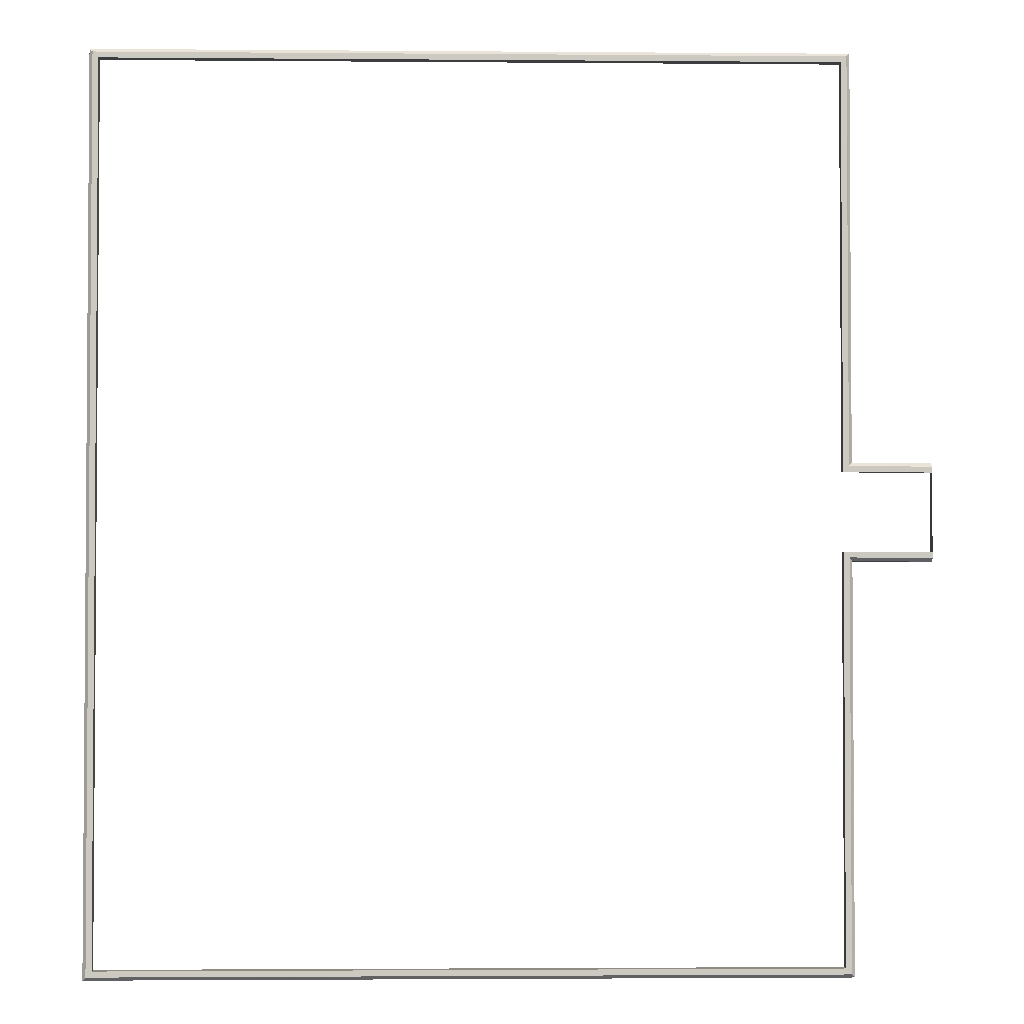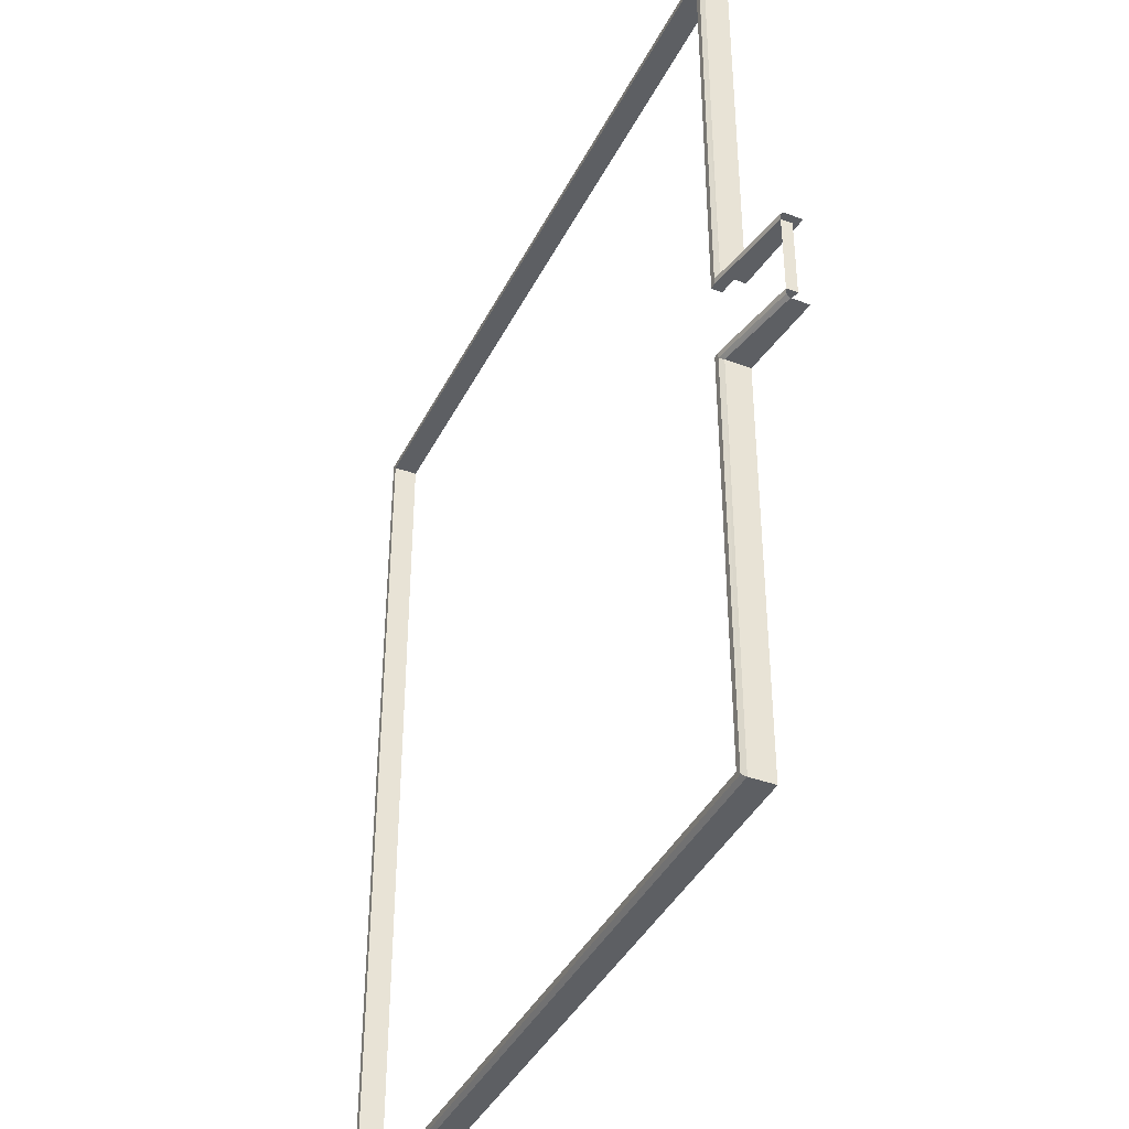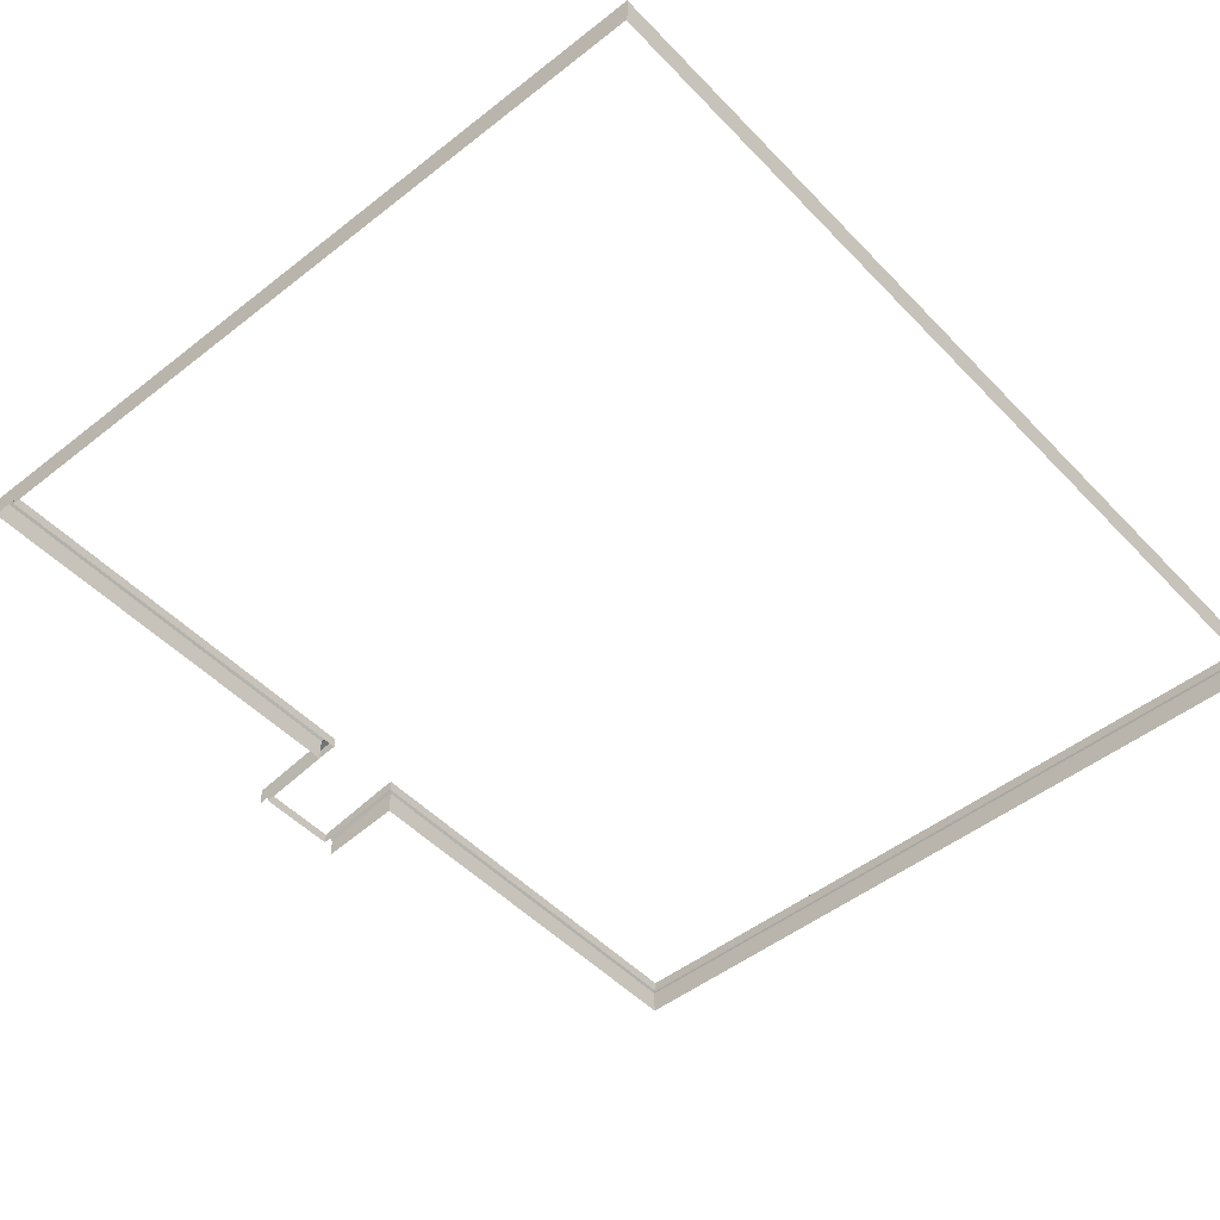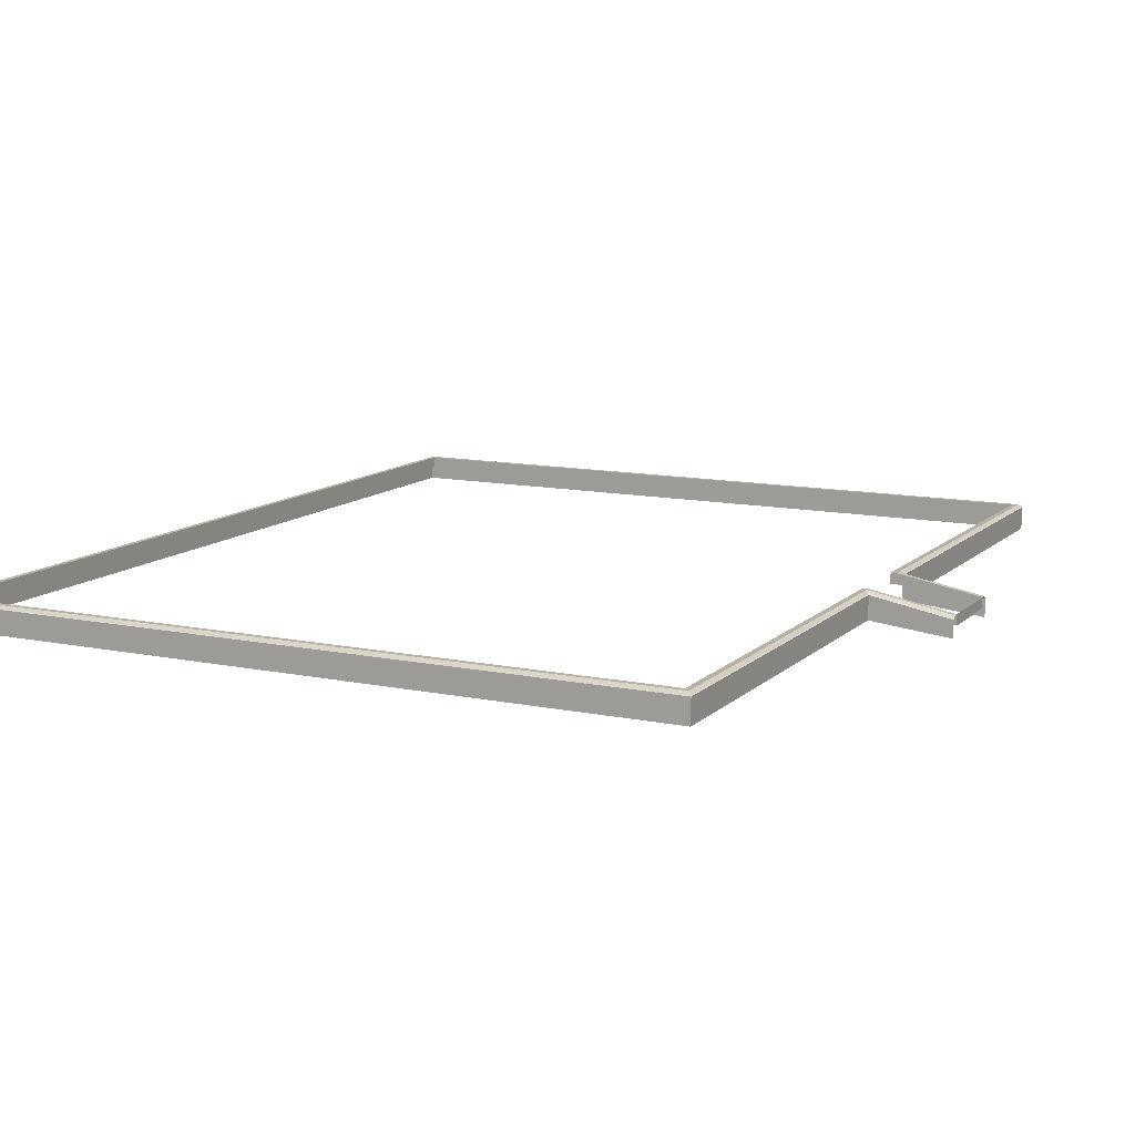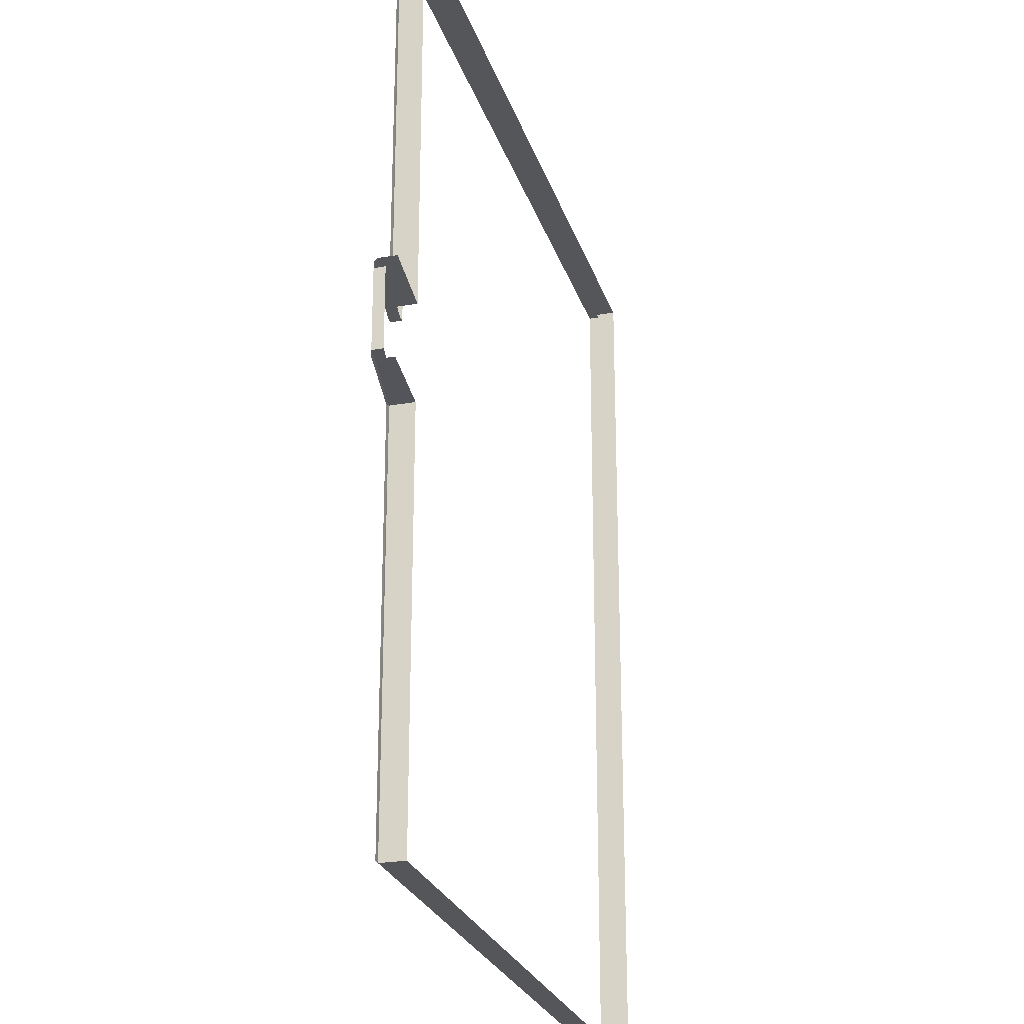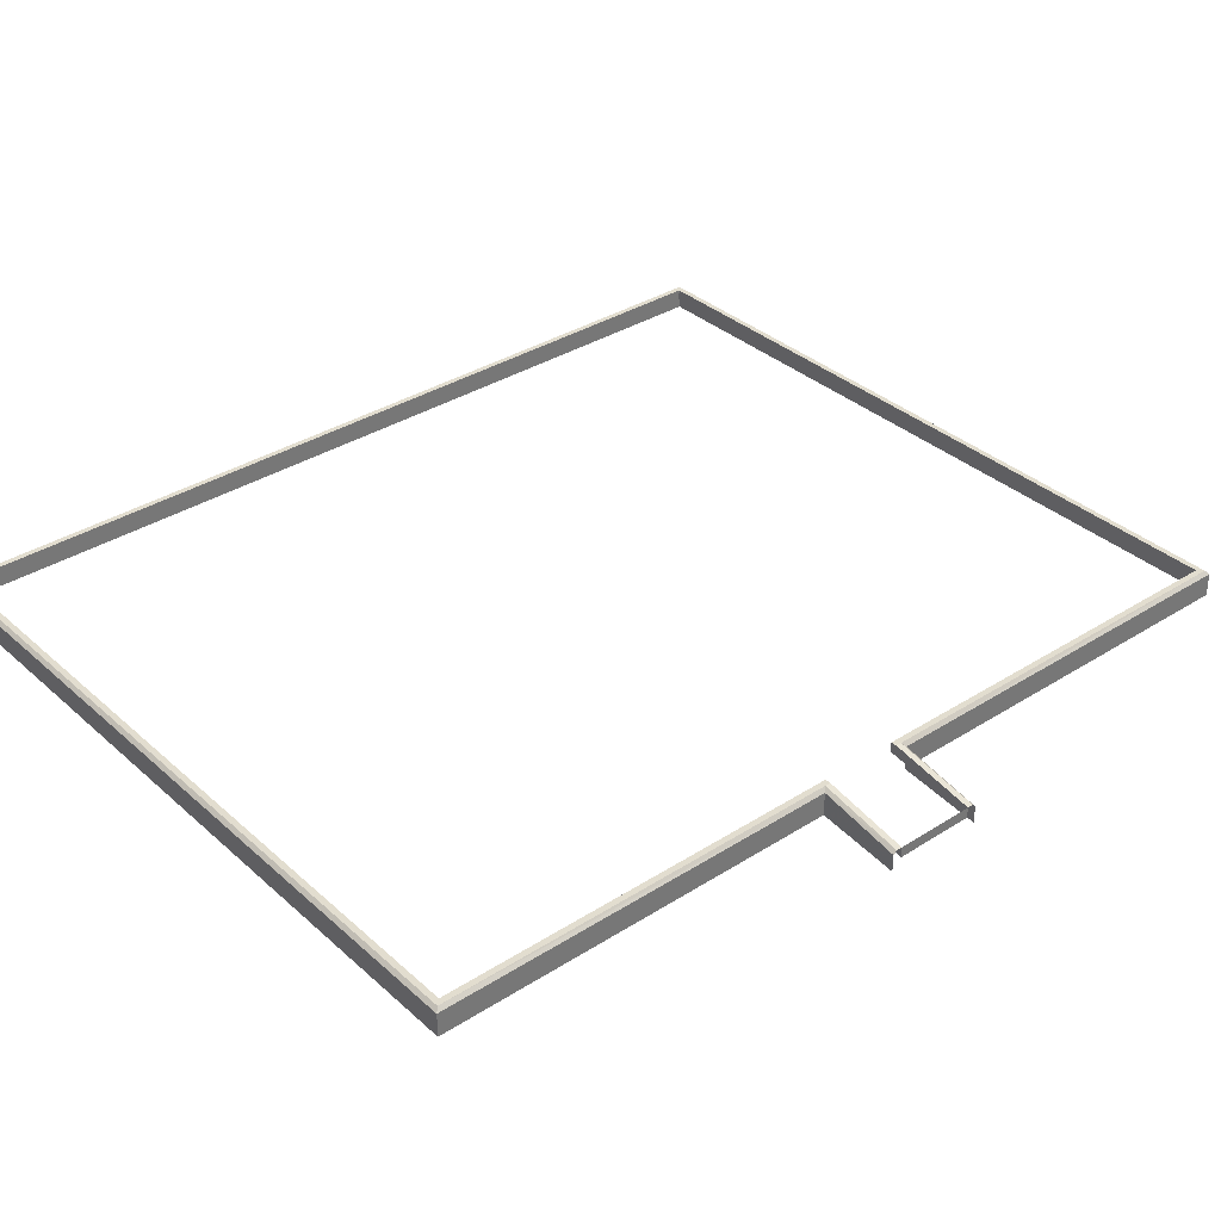
<metadata>
{"format":"obj","ext":"obj","renderer":"f3d","projection":"perspective","resolution":1024,"background":"white","views":[{"elev":-2.5,"azim":178.4,"up":"+Z"},{"elev":-40.2,"azim":-114.8,"up":"+Z"},{"elev":-48.9,"azim":41.2,"up":"+Y"},{"elev":11.8,"azim":-153.4,"up":"+Y"},{"elev":-25.2,"azim":-74.1,"up":"+Z"},{"elev":35.0,"azim":-130.3,"up":"+Y"}]}
</metadata>
<code>
o World_Geometry_2_-_FPS_Platform_Outer_Cube.007
v 42.52 -0.4466 26.14
v 16.96 -0.4466 29.12
v 16.96 -0.4466 42.96
v 42.52 -0.4466 42.96
v 42.52 -0.4466 28.81
v 42.52 -0.4466 11.98
v 16.96 -0.4466 11.98
v 16.96 -0.4466 25.82
v 14.18 -0.7421 25.81
v 14.18 -0.7421 29.13
v 17.08 0.4853 42.84
v 16.96 0.3676 42.96
v 17.08 0.4853 12.1
v 16.96 0.3676 11.98
v 42.4 0.4853 42.84
v 42.52 0.3677 42.96
v 42.4 0.4853 12.1
v 42.52 0.3677 11.98
v 17.08 0.4957 29.01
v 16.96 0.3675 29.12
v 16.96 0.3675 25.82
v 17.08 0.4957 25.94
v 42.4 0.4853 26.14
v 42.52 0.3677 26.14
v 42.52 0.3677 28.81
v 42.4 0.4853 28.81
v 14.18 -0.1431 29.13
v 14.18 -0.02527 29.01
v 14.18 -0.02527 25.93
v 14.18 -0.1431 25.81
v 17.08 0.4957 28.81
v 14.18 -0.02527 26.13
v 14.18 -0.02527 28.82
v 17.28 0.4956 26.14
v 17.28 0.4956 28.81
v 42.2 0.4854 12.3
v 17.28 0.4853 12.3
v 42.2 0.4853 26.14
v 42.2 0.4853 28.81
v 17.28 0.4853 42.65
v 42.2 0.4854 42.65
v 17.08 0.4957 26.14
v 17.28 0.1295 26.14
v 42.2 0.1192 26.14
v 17.28 0.1192 12.3
v 14.18 -0.3913 26.13
v 14.18 -0.3913 28.82
v 17.08 0.1296 28.81
v 17.08 0.1296 26.14
v 17.28 0.1295 28.81
v 42.2 0.1193 12.3
v 42.2 0.1192 28.81
v 42.2 0.1193 42.65
v 17.28 0.1192 42.65
f 21 7 8
f 25 1 24
f 20 3 12
f 18 7 14
f 27 2 20
f 38 52 39
f 39 53 41
f 32 49 42
f 16 5 25
f 18 1 6
f 30 8 9
f 38 51 44
f 13 21 22
f 17 14 13
f 15 25 26
f 15 12 16
f 11 20 12
f 17 24 18
f 26 24 23
f 29 21 30
f 20 28 27
f 12 4 16
f 22 32 42
f 19 33 28
f 23 39 26
f 13 36 17
f 22 37 13
f 23 36 38
f 19 40 35
f 11 41 40
f 26 41 15
f 19 35 31
f 22 42 34
f 37 43 45
f 33 48 47
f 33 46 32
f 40 53 54
f 35 48 31
f 37 51 36
f 34 49 43
f 40 50 35
f 21 14 7
f 25 5 1
f 20 2 3
f 18 6 7
f 27 10 2
f 38 44 52
f 39 52 53
f 32 46 49
f 16 4 5
f 18 24 1
f 30 21 8
f 38 36 51
f 13 14 21
f 17 18 14
f 15 16 25
f 15 11 12
f 11 19 20
f 17 23 24
f 26 25 24
f 29 22 21
f 20 19 28
f 12 3 4
f 22 29 32
f 19 31 33
f 23 38 39
f 13 37 36
f 22 34 37
f 23 17 36
f 19 11 40
f 11 15 41
f 26 39 41
f 37 34 43
f 33 31 48
f 33 47 46
f 40 41 53
f 35 50 48
f 37 45 51
f 34 42 49
f 40 54 50

</code>
